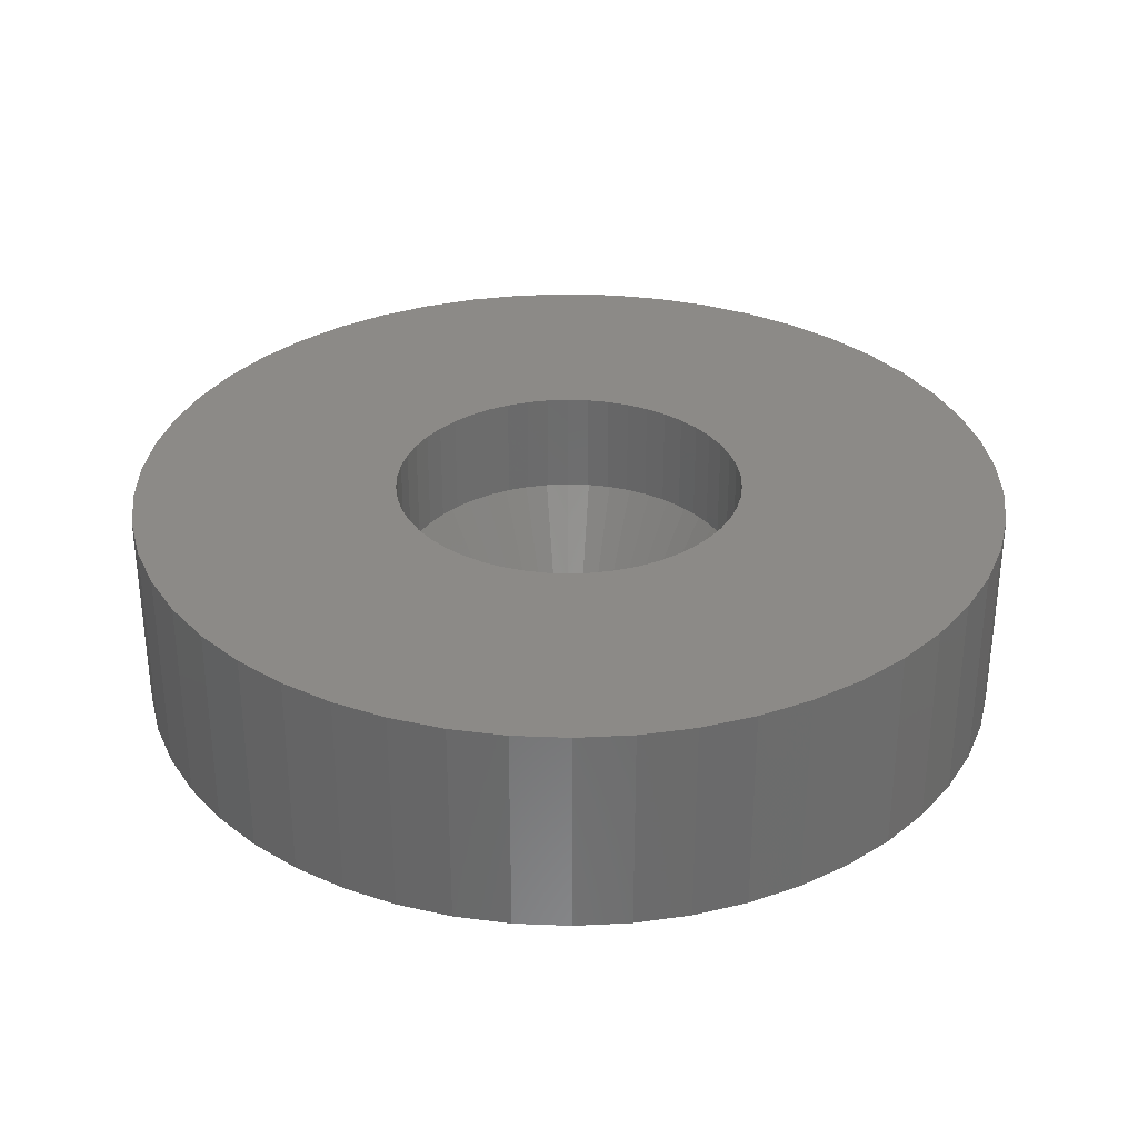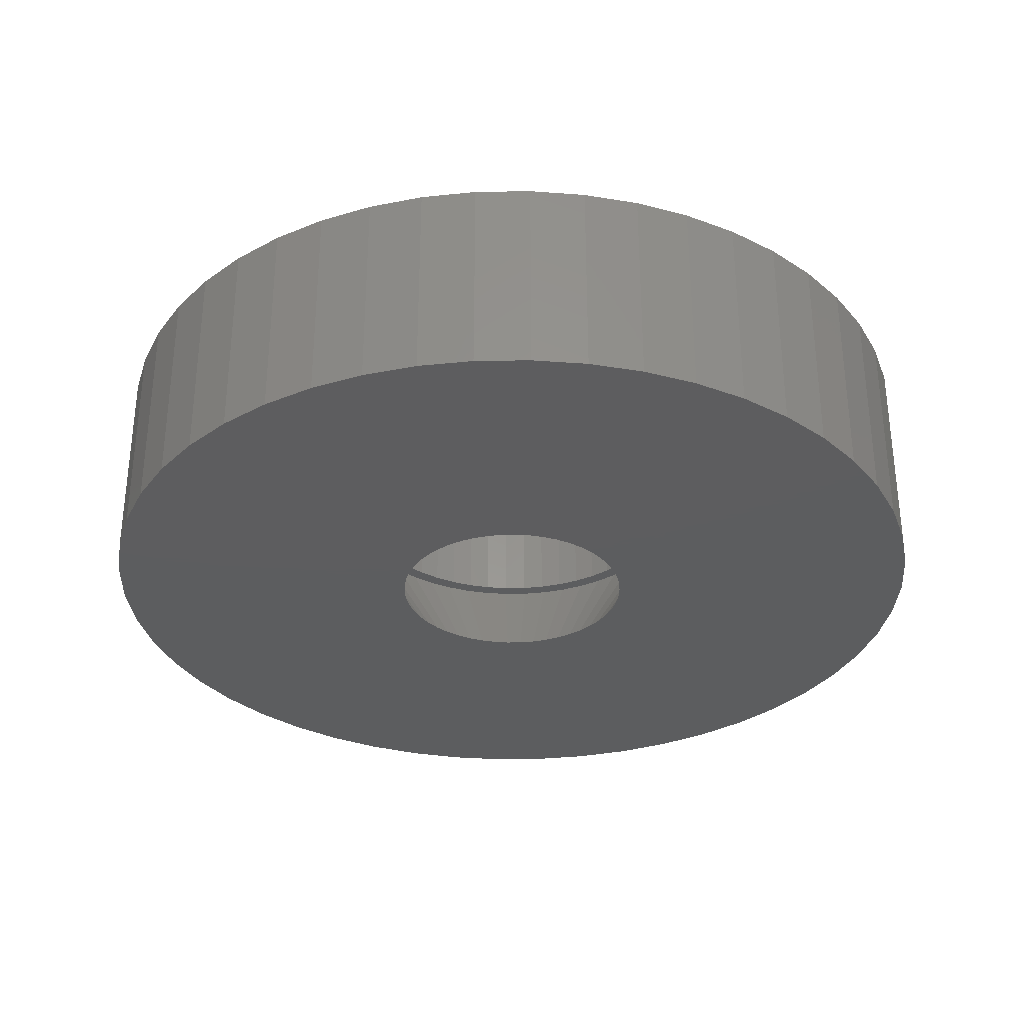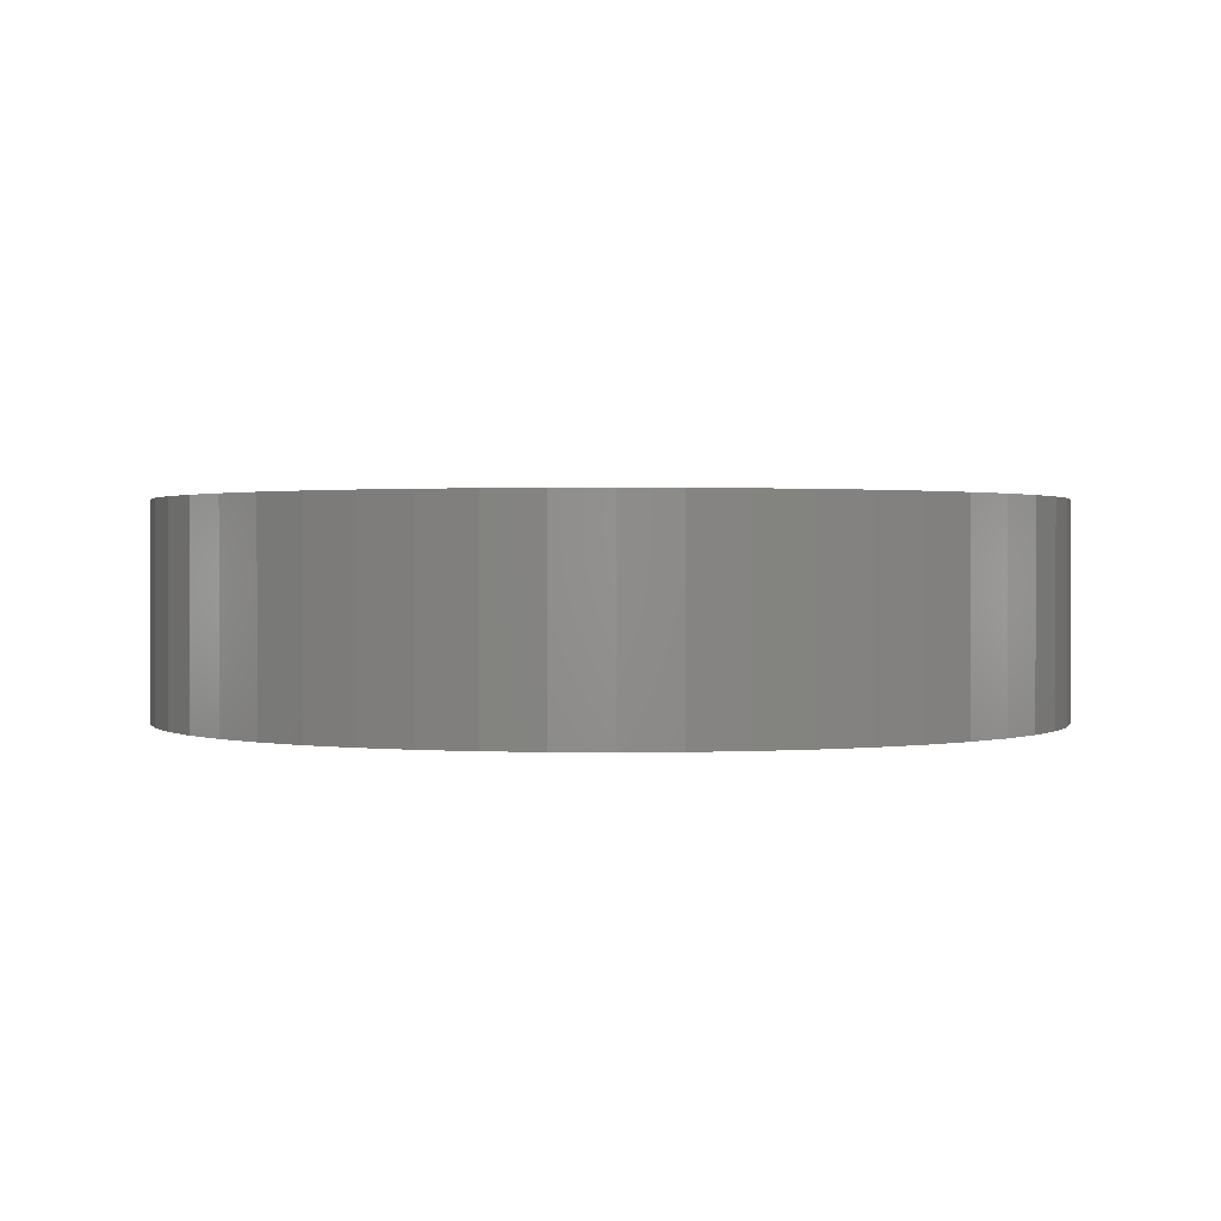
<metadata>
{"format":"stl","ext":"stl","renderer":"f3d","projection":"perspective","resolution":1024,"background":"white","views":[{"elev":32.2,"azim":-83.2,"up":"+Z"},{"elev":-32.2,"azim":22.8,"up":"+Z"},{"elev":1.0,"azim":161.4,"up":"+Z"}]}
</metadata>
<code>
# stl→obj: 348 verts, 696 faces
v 12.5 0 3
v 12.4 1.567 -3
v 12.4 1.567 3
v 12.5 0 -3
v -12.5 0 -3
v -12.4 1.567 3
v -12.4 1.567 -3
v -12.5 0 3
v 0.7849 12.48 -3
v -0.7849 12.48 3
v 0.7849 12.48 3
v -0.7849 12.48 -3
v -0.7849 -12.48 -3
v 0.7849 -12.48 3
v -0.7849 -12.48 3
v 0.7849 -12.48 -3
v 9.112 8.557 -3
v 7.968 9.631 3
v 9.112 8.557 3
v 7.968 9.631 -3
v -7.968 9.631 -3
v -9.112 8.557 3
v -7.968 9.631 3
v -9.112 8.557 -3
v -3.863 11.89 -3
v -5.322 11.31 3
v -3.863 11.89 3
v -5.322 11.31 -3
v 11.62 4.602 3
v 10.95 6.022 -3
v 10.95 6.022 3
v 11.62 4.602 -3
v 12.11 3.109 -3
v 12.11 3.109 3
v 10.11 7.347 -3
v 10.11 7.347 3
v 5.322 11.31 -3
v 3.863 11.89 3
v 5.322 11.31 3
v 3.863 11.89 -3
v 2.342 12.28 3
v 2.342 12.28 -3
v 6.698 10.55 -3
v 6.698 10.55 3
v -11.62 4.602 -3
v -10.95 6.022 3
v -10.95 6.022 -3
v -11.62 4.602 3
v -10.11 7.347 -3
v -10.11 7.347 3
v -12.11 3.109 -3
v -12.11 3.109 3
v -2.342 12.28 3
v -2.342 12.28 -3
v 2.342 -12.28 3
v 2.342 -12.28 -3
v 3.863 -11.89 -3
v 5.322 -11.31 3
v 3.863 -11.89 3
v 5.322 -11.31 -3
v 5 0 3
v 4.961 0.6267 3
v 12.4 -1.567 3
v 4.843 1.243 3
v 4.961 -0.6267 3
v 4.649 1.841 3
v 12.11 -3.109 3
v 4.382 2.409 3
v 4.843 -1.243 3
v 4.045 2.939 3
v 11.62 -4.602 3
v 3.645 3.423 3
v 4.649 -1.841 3
v 3.187 3.853 3
v 10.95 -6.022 3
v 2.679 4.222 3
v 4.382 -2.409 3
v 10.11 -7.347 3
v 2.129 4.524 3
v 1.545 4.755 3
v 0.9369 4.911 3
v 0.314 4.99 3
v -0.314 4.99 3
v -0.9369 4.911 3
v -1.545 4.755 3
v -2.129 4.524 3
v -2.679 4.222 3
v -6.698 10.55 3
v -3.187 3.853 3
v -3.645 3.423 3
v -4.045 2.939 3
v -4.382 2.409 3
v 4.045 -2.939 3
v 9.112 -8.557 3
v 3.645 -3.423 3
v 7.968 -9.631 3
v 3.187 -3.853 3
v 6.698 -10.55 3
v 2.679 -4.222 3
v 2.129 -4.524 3
v 1.545 -4.755 3
v 0.9369 -4.911 3
v 0.314 -4.99 3
v -0.314 -4.99 3
v -0.9369 -4.911 3
v -2.342 -12.28 3
v -1.545 -4.755 3
v -3.863 -11.89 3
v -2.129 -4.524 3
v -5.322 -11.31 3
v -2.679 -4.222 3
v -6.698 -10.55 3
v -3.187 -3.853 3
v -7.968 -9.631 3
v -3.645 -3.423 3
v -9.112 -8.557 3
v -4.045 -2.939 3
v -10.11 -7.347 3
v -4.382 -2.409 3
v -10.95 -6.022 3
v -4.649 -1.841 3
v -11.62 -4.602 3
v -4.843 -1.243 3
v -12.11 -3.109 3
v -4.961 -0.6267 3
v -12.4 -1.567 3
v -5 0 3
v -4.649 1.841 3
v -4.843 1.243 3
v -4.961 0.6267 3
v -6.698 10.55 -3
v 12.4 -1.567 -3
v 6.698 -10.55 -3
v 7.968 -9.631 -3
v 9.112 -8.557 -3
v 12.11 -3.109 -3
v -10.95 -6.022 -3
v -11.62 -4.602 -3
v 3.448 -0.1562 -3
v 3.378 -0.7062 -3
v 3.458 0 -3
v 3.301 -1.009 -3
v 11.62 -4.602 -3
v 3.448 0.1562 -3
v 3.097 -1.524 -3
v 10.95 -6.022 -3
v 2.946 -1.798 -3
v 10.11 -7.347 -3
v 3.43 0.4334 -3
v 2.62 -2.246 -3
v 3.378 0.7062 -3
v 2.318 -2.557 -3
v 1.979 -2.827 -3
v 3.301 1.009 -3
v 3.349 0.8599 -3
v 1.609 -3.053 -3
v 1.327 -3.186 -3
v 3.215 1.273 -3
v 3.097 1.524 -3
v 3.43 -0.4334 -3
v 3.349 -0.8599 -3
v 3.215 -1.273 -3
v 3.03 -1.666 -3
v 2.797 -2.032 -3
v 2.521 -2.367 -3
v 0.7995 -3.358 -3
v 2.204 -2.664 -3
v 1.853 -2.919 -3
v 1.472 -3.129 -3
v 1.068 -3.288 -3
v 0.4926 -3.416 -3
v 0.6479 -3.396 -3
v 0.2171 -3.451 -3
v -0.2171 -3.451 -3
v -0.4926 -3.416 -3
v -2.342 -12.28 -3
v -0.6479 -3.396 -3
v -0.7995 -3.358 -3
v -3.863 -11.89 -3
v -1.068 -3.288 -3
v -1.327 -3.186 -3
v -5.322 -11.31 -3
v -1.472 -3.129 -3
v -1.609 -3.053 -3
v -6.698 -10.55 -3
v -1.853 -2.919 -3
v -1.979 -2.827 -3
v -7.968 -9.631 -3
v -2.204 -2.664 -3
v -2.318 -2.557 -3
v -9.112 -8.557 -3
v -2.521 -2.367 -3
v -2.62 -2.246 -3
v -10.11 -7.347 -3
v -2.797 -2.032 -3
v -2.946 -1.798 -3
v -3.097 -1.524 -3
v -3.03 -1.666 -3
v 3.03 1.666 -3
v 2.946 1.798 -3
v 2.797 2.032 -3
v 2.62 2.246 -3
v 2.521 2.367 -3
v 2.318 2.557 -3
v 2.204 2.664 -3
v 1.979 2.827 -3
v 1.853 2.919 -3
v 1.609 3.053 -3
v 1.472 3.129 -3
v 1.327 3.186 -3
v 1.068 3.288 -3
v 0.7995 3.358 -3
v 0.6479 3.396 -3
v 0.4926 3.416 -3
v 0.2171 3.451 -3
v -0.2171 3.451 -3
v -0.4926 3.416 -3
v -0.6479 3.396 -3
v -0.7995 3.358 -3
v -1.068 3.288 -3
v -1.327 3.186 -3
v -1.472 3.129 -3
v -1.609 3.053 -3
v -1.853 2.919 -3
v -1.979 2.827 -3
v -2.204 2.664 -3
v -2.318 2.557 -3
v -2.521 2.367 -3
v -2.62 2.246 -3
v -2.797 2.032 -3
v -2.946 1.798 -3
v -3.03 1.666 -3
v -3.097 1.524 -3
v -3.215 1.273 -3
v -3.301 1.009 -3
v -3.349 0.8599 -3
v -3.378 0.7062 -3
v -3.43 0.4334 -3
v -3.448 0.1562 -3
v -3.458 0 -3
v -3.215 -1.273 -3
v -3.301 -1.009 -3
v -12.11 -3.109 -3
v -3.349 -0.8599 -3
v -3.378 -0.7062 -3
v -12.4 -1.567 -3
v -3.43 -0.4334 -3
v -3.448 -0.1562 -3
v 5 0 0
v 5.4 0 0
v 5.357 -0.6768 0
v 4.961 -0.6267 0
v 5.23 -1.343 0
v 5.357 0.6768 0
v 4.843 -1.243 0
v 5.021 -1.988 0
v 4.961 0.6267 0
v 5.23 1.343 0
v 4.649 -1.841 0
v 4.732 -2.601 0
v 4.382 -2.409 0
v 4.369 -3.174 0
v 4.045 -2.939 0
v 3.936 -3.697 0
v 3.645 -3.423 0
v 3.442 -4.161 0
v 3.187 -3.853 0
v 2.893 -4.559 0
v 2.679 -4.222 0
v 2.299 -4.886 0
v 2.129 -4.524 0
v 1.669 -5.136 0
v 1.545 -4.755 0
v 1.012 -5.304 0
v 0.9369 -4.911 0
v 0.3391 -5.389 0
v 0.314 -4.99 0
v -0.314 -4.99 0
v -0.3391 -5.389 0
v -0.9369 -4.911 0
v -1.012 -5.304 0
v -1.545 -4.755 0
v -1.669 -5.136 0
v -2.129 -4.524 0
v -2.299 -4.886 0
v -2.679 -4.222 0
v -2.893 -4.559 0
v -3.187 -3.853 0
v -3.442 -4.161 0
v -3.645 -3.423 0
v -3.936 -3.697 0
v -4.045 -2.939 0
v -4.369 -3.174 0
v -4.382 -2.409 0
v -4.732 -2.601 0
v -4.649 -1.841 0
v -5.021 -1.988 0
v -4.843 -1.243 0
v -5.23 -1.343 0
v -4.961 -0.6267 0
v 4.843 1.243 0
v 5.021 1.988 0
v 4.649 1.841 0
v 4.732 2.601 0
v 4.382 2.409 0
v 4.369 3.174 0
v 4.045 2.939 0
v 3.936 3.697 0
v 3.645 3.423 0
v 3.442 4.161 0
v 3.187 3.853 0
v 2.893 4.559 0
v 2.679 4.222 0
v 2.299 4.886 0
v 2.129 4.524 0
v 1.669 5.136 0
v 1.545 4.755 0
v 1.012 5.304 0
v 0.9369 4.911 0
v 0.3391 5.389 0
v 0.314 4.99 0
v -0.314 4.99 0
v -0.3391 5.389 0
v -0.9369 4.911 0
v -1.012 5.304 0
v -1.545 4.755 0
v -1.669 5.136 0
v -2.129 4.524 0
v -2.299 4.886 0
v -2.679 4.222 0
v -2.893 4.559 0
v -3.187 3.853 0
v -3.442 4.161 0
v -3.645 3.423 0
v -3.936 3.697 0
v -4.045 2.939 0
v -4.369 3.174 0
v -4.382 2.409 0
v -4.732 2.601 0
v -4.649 1.841 0
v -5.021 1.988 0
v -4.843 1.243 0
v -5.23 1.343 0
v -4.961 0.6267 0
v -5.357 0.6768 0
v -5 0 0
v -5.357 -0.6768 0
v -5.4 0 0
f 1 2 3
f 2 1 4
f 5 6 7
f 6 5 8
f 9 10 11
f 10 9 12
f 13 14 15
f 14 13 16
f 17 18 19
f 18 17 20
f 21 22 23
f 22 21 24
f 25 26 27
f 26 25 28
f 29 30 31
f 30 29 32
f 3 33 34
f 33 3 2
f 31 35 36
f 35 31 30
f 37 38 39
f 38 37 40
f 40 41 38
f 41 40 42
f 43 39 44
f 39 43 37
f 45 46 47
f 46 45 48
f 49 22 24
f 22 49 50
f 51 48 45
f 48 51 52
f 12 53 10
f 53 12 54
f 16 55 14
f 55 16 56
f 57 58 59
f 58 57 60
f 34 32 29
f 32 34 33
f 36 17 19
f 17 36 35
f 42 11 41
f 11 42 9
f 20 44 18
f 44 20 43
f 47 50 49
f 50 47 46
f 7 52 51
f 52 7 6
f 61 1 3
f 62 3 34
f 1 61 63
f 64 34 29
f 65 63 61
f 66 29 31
f 63 65 67
f 68 31 36
f 69 67 65
f 70 36 19
f 67 69 71
f 72 19 18
f 73 71 69
f 74 18 44
f 71 73 75
f 76 44 39
f 77 75 73
f 75 77 78
f 3 62 61
f 34 64 62
f 29 66 64
f 31 68 66
f 36 70 68
f 79 39 38
f 19 72 70
f 18 74 72
f 44 76 74
f 80 38 41
f 39 79 76
f 38 80 79
f 41 81 80
f 11 81 41
f 11 82 81
f 11 83 82
f 10 83 11
f 10 84 83
f 53 84 10
f 84 53 85
f 27 85 53
f 85 27 86
f 26 86 27
f 86 26 87
f 88 87 26
f 87 88 89
f 23 89 88
f 89 23 90
f 22 90 23
f 90 22 91
f 91 50 92
f 50 91 22
f 93 78 77
f 78 93 94
f 95 94 93
f 94 95 96
f 97 96 95
f 96 97 98
f 99 98 97
f 98 99 58
f 100 58 99
f 58 100 59
f 101 59 100
f 59 101 55
f 102 55 101
f 102 14 55
f 103 14 102
f 104 14 103
f 104 15 14
f 105 15 104
f 106 105 107
f 108 107 109
f 105 106 15
f 110 109 111
f 112 111 113
f 114 113 115
f 107 108 106
f 116 115 117
f 118 117 119
f 120 119 121
f 122 121 123
f 124 123 125
f 109 110 108
f 126 125 127
f 46 92 50
f 92 46 128
f 111 112 110
f 48 128 46
f 113 114 112
f 128 48 129
f 115 116 114
f 52 129 48
f 117 118 116
f 129 52 130
f 119 120 118
f 6 130 52
f 121 122 120
f 130 6 127
f 123 124 122
f 8 127 6
f 125 126 124
f 127 8 126
f 28 88 26
f 88 28 131
f 131 23 88
f 23 131 21
f 54 27 53
f 27 54 25
f 63 4 1
f 4 63 132
f 60 98 58
f 98 60 133
f 134 94 96
f 94 134 135
f 67 132 63
f 132 67 136
f 137 122 138
f 122 137 120
f 139 4 132
f 140 132 136
f 4 139 141
f 142 136 143
f 144 4 141
f 145 143 146
f 4 144 2
f 147 146 148
f 149 2 144
f 150 148 135
f 151 2 149
f 152 135 134
f 2 151 33
f 153 134 133
f 154 33 155
f 156 133 60
f 33 154 32
f 157 60 57
f 158 32 154
f 159 32 158
f 155 33 151
f 132 160 139
f 132 140 160
f 136 161 140
f 136 142 161
f 143 162 142
f 143 145 162
f 146 163 145
f 146 147 163
f 148 164 147
f 148 150 164
f 135 165 150
f 166 57 56
f 135 152 165
f 134 167 152
f 134 153 167
f 133 168 153
f 133 156 168
f 60 169 156
f 60 157 169
f 57 170 157
f 57 166 170
f 171 56 16
f 56 172 166
f 56 171 172
f 16 173 171
f 16 174 173
f 13 174 16
f 174 13 175
f 176 175 13
f 175 176 177
f 177 176 178
f 179 178 176
f 178 179 180
f 180 179 181
f 182 181 179
f 181 182 183
f 183 182 184
f 185 184 182
f 184 185 186
f 186 185 187
f 188 187 185
f 187 188 189
f 189 188 190
f 191 190 188
f 190 191 192
f 192 191 193
f 194 193 191
f 193 194 195
f 195 194 196
f 137 196 194
f 138 197 137
f 198 137 197
f 196 137 198
f 32 159 30
f 199 30 159
f 200 30 199
f 30 200 35
f 201 35 200
f 202 35 201
f 35 202 17
f 203 17 202
f 204 17 203
f 17 204 20
f 205 20 204
f 206 20 205
f 20 206 43
f 207 43 206
f 208 43 207
f 43 208 37
f 209 37 208
f 210 37 209
f 37 210 40
f 211 40 210
f 212 40 211
f 40 212 42
f 213 42 212
f 214 42 213
f 42 214 9
f 215 9 214
f 216 9 215
f 12 216 217
f 54 217 218
f 216 12 9
f 54 218 219
f 25 219 220
f 25 220 221
f 28 221 222
f 28 222 223
f 131 223 224
f 131 224 225
f 21 225 226
f 21 226 227
f 217 54 12
f 24 227 228
f 24 228 229
f 49 229 230
f 49 230 231
f 47 231 232
f 47 232 233
f 45 233 234
f 45 234 235
f 51 235 236
f 51 236 237
f 7 237 238
f 219 25 54
f 7 238 239
f 5 239 240
f 197 138 241
f 241 138 242
f 221 28 25
f 243 242 138
f 223 131 28
f 242 243 244
f 225 21 131
f 244 243 245
f 227 24 21
f 246 245 243
f 229 49 24
f 245 246 247
f 231 47 49
f 247 246 248
f 233 45 47
f 5 248 246
f 235 51 45
f 248 5 240
f 237 7 51
f 239 5 7
f 94 148 78
f 148 94 135
f 75 143 71
f 143 75 146
f 138 124 243
f 124 138 122
f 56 59 55
f 59 56 57
f 78 146 75
f 146 78 148
f 133 96 98
f 96 133 134
f 71 136 67
f 136 71 143
f 182 108 110
f 108 182 179
f 179 106 108
f 106 179 176
f 191 118 194
f 118 191 116
f 191 114 116
f 114 191 188
f 243 126 246
f 126 243 124
f 246 8 5
f 8 246 126
f 188 112 114
f 112 188 185
f 176 15 106
f 15 176 13
f 194 120 137
f 120 194 118
f 185 110 112
f 110 185 182
f 249 250 251
f 252 251 253
f 250 249 254
f 255 253 256
f 257 254 249
f 254 257 258
f 251 252 249
f 253 255 252
f 259 256 260
f 256 259 255
f 260 261 259
f 262 261 260
f 262 263 261
f 264 263 262
f 264 265 263
f 266 265 264
f 266 267 265
f 268 267 266
f 268 269 267
f 270 269 268
f 270 271 269
f 272 271 270
f 272 273 271
f 274 273 272
f 274 275 273
f 276 275 274
f 276 277 275
f 276 278 277
f 279 278 276
f 279 280 278
f 281 280 279
f 281 282 280
f 283 282 281
f 283 284 282
f 285 284 283
f 285 286 284
f 287 286 285
f 287 288 286
f 289 288 287
f 289 290 288
f 291 290 289
f 291 292 290
f 293 292 291
f 293 294 292
f 295 294 293
f 294 295 296
f 297 296 295
f 296 297 298
f 298 299 300
f 299 298 297
f 301 258 257
f 258 301 302
f 303 302 301
f 302 303 304
f 305 304 303
f 305 306 304
f 307 306 305
f 307 308 306
f 309 308 307
f 309 310 308
f 311 310 309
f 311 312 310
f 313 312 311
f 313 314 312
f 315 314 313
f 315 316 314
f 317 316 315
f 317 318 316
f 319 318 317
f 319 320 318
f 321 320 319
f 322 320 321
f 322 323 320
f 324 323 322
f 324 325 323
f 326 325 324
f 326 327 325
f 328 327 326
f 328 329 327
f 330 329 328
f 330 331 329
f 332 331 330
f 332 333 331
f 334 333 332
f 334 335 333
f 336 335 334
f 336 337 335
f 338 337 336
f 339 338 340
f 338 339 337
f 341 340 342
f 343 342 344
f 340 341 339
f 345 344 346
f 347 300 299
f 300 347 346
f 342 343 341
f 348 346 347
f 344 345 343
f 346 348 345
f 256 162 145
f 250 144 141
f 144 250 254
f 144 254 149
f 297 198 197
f 198 297 295
f 169 272 270
f 272 169 157
f 139 250 141
f 250 139 251
f 161 251 140
f 251 161 253
f 165 262 150
f 262 165 264
f 163 256 145
f 256 163 260
f 276 171 173
f 178 281 177
f 281 178 283
f 245 247 347
f 231 230 337
f 205 310 206
f 142 253 161
f 253 142 256
f 256 142 162
f 147 260 163
f 260 147 262
f 262 164 150
f 156 270 268
f 270 156 169
f 187 189 289
f 295 196 198
f 196 295 293
f 180 181 283
f 222 327 329
f 327 222 221
f 345 236 343
f 236 345 237
f 199 302 304
f 302 199 159
f 251 160 140
f 262 147 164
f 166 274 272
f 274 166 172
f 172 276 274
f 276 172 171
f 268 168 156
f 264 165 152
f 299 242 244
f 242 299 297
f 347 244 245
f 244 347 299
f 195 196 293
f 190 289 189
f 289 190 291
f 184 186 287
f 218 323 325
f 323 218 217
f 348 248 240
f 248 348 347
f 238 237 345
f 154 258 302
f 258 154 155
f 214 320 215
f 216 320 323
f 320 216 215
f 251 139 160
f 272 170 166
f 153 268 266
f 268 153 168
f 152 266 264
f 266 152 167
f 266 167 153
f 241 242 297
f 190 192 291
f 173 279 276
f 279 173 174
f 183 283 181
f 283 183 285
f 184 285 183
f 285 184 287
f 187 287 186
f 287 187 289
f 219 325 327
f 325 219 218
f 337 228 335
f 228 337 229
f 223 329 331
f 329 223 222
f 227 333 335
f 333 227 226
f 228 227 335
f 348 239 345
f 239 348 240
f 343 235 341
f 235 343 236
f 234 233 341
f 154 302 158
f 203 306 308
f 306 203 202
f 200 306 201
f 200 304 306
f 304 200 199
f 212 318 213
f 318 212 316
f 216 323 217
f 272 157 170
f 197 241 297
f 293 192 193
f 192 293 291
f 193 195 293
f 177 279 175
f 279 177 281
f 279 174 175
f 178 180 283
f 224 223 331
f 225 331 333
f 331 225 224
f 226 225 333
f 341 232 339
f 232 341 233
f 339 231 337
f 231 339 232
f 239 238 345
f 247 248 347
f 254 155 151
f 155 254 258
f 149 254 151
f 201 306 202
f 204 310 205
f 310 204 308
f 210 316 211
f 206 312 207
f 312 206 310
f 213 320 214
f 320 213 318
f 209 316 210
f 316 209 314
f 211 316 212
f 221 220 327
f 220 219 327
f 230 229 337
f 235 234 341
f 158 302 159
f 203 308 204
f 208 314 209
f 314 208 312
f 207 312 208
f 129 340 128
f 340 129 342
f 305 70 307
f 70 305 68
f 317 79 80
f 79 317 315
f 328 85 86
f 85 328 326
f 128 338 92
f 338 128 340
f 255 65 252
f 65 255 69
f 257 64 301
f 64 257 62
f 311 72 74
f 72 311 309
f 321 81 82
f 81 321 319
f 315 76 79
f 76 315 313
f 130 342 129
f 342 130 344
f 91 334 90
f 334 91 336
f 326 84 85
f 84 326 324
f 334 89 90
f 89 334 332
f 249 62 257
f 62 249 61
f 288 115 113
f 115 288 290
f 119 296 121
f 296 119 294
f 269 100 99
f 100 269 271
f 307 72 309
f 72 307 70
f 322 82 83
f 82 322 321
f 319 80 81
f 80 319 317
f 313 74 76
f 74 313 311
f 127 344 130
f 344 127 346
f 92 336 91
f 336 92 338
f 324 83 84
f 83 324 322
f 332 87 89
f 87 332 330
f 330 86 87
f 86 330 328
f 252 61 249
f 61 252 65
f 277 104 103
f 104 277 278
f 121 298 123
f 298 121 296
f 115 292 117
f 292 115 290
f 275 103 102
f 103 275 277
f 303 68 305
f 68 303 66
f 301 66 303
f 66 301 64
f 261 73 259
f 73 261 77
f 259 69 255
f 69 259 73
f 284 111 109
f 111 284 286
f 280 107 105
f 107 280 282
f 271 101 100
f 101 271 273
f 273 102 101
f 102 273 275
f 265 97 95
f 97 265 267
f 263 77 261
f 77 263 93
f 265 93 263
f 93 265 95
f 278 105 104
f 105 278 280
f 123 300 125
f 300 123 298
f 125 346 127
f 346 125 300
f 117 294 119
f 294 117 292
f 267 99 97
f 99 267 269
f 286 113 111
f 113 286 288
f 282 109 107
f 109 282 284

</code>
